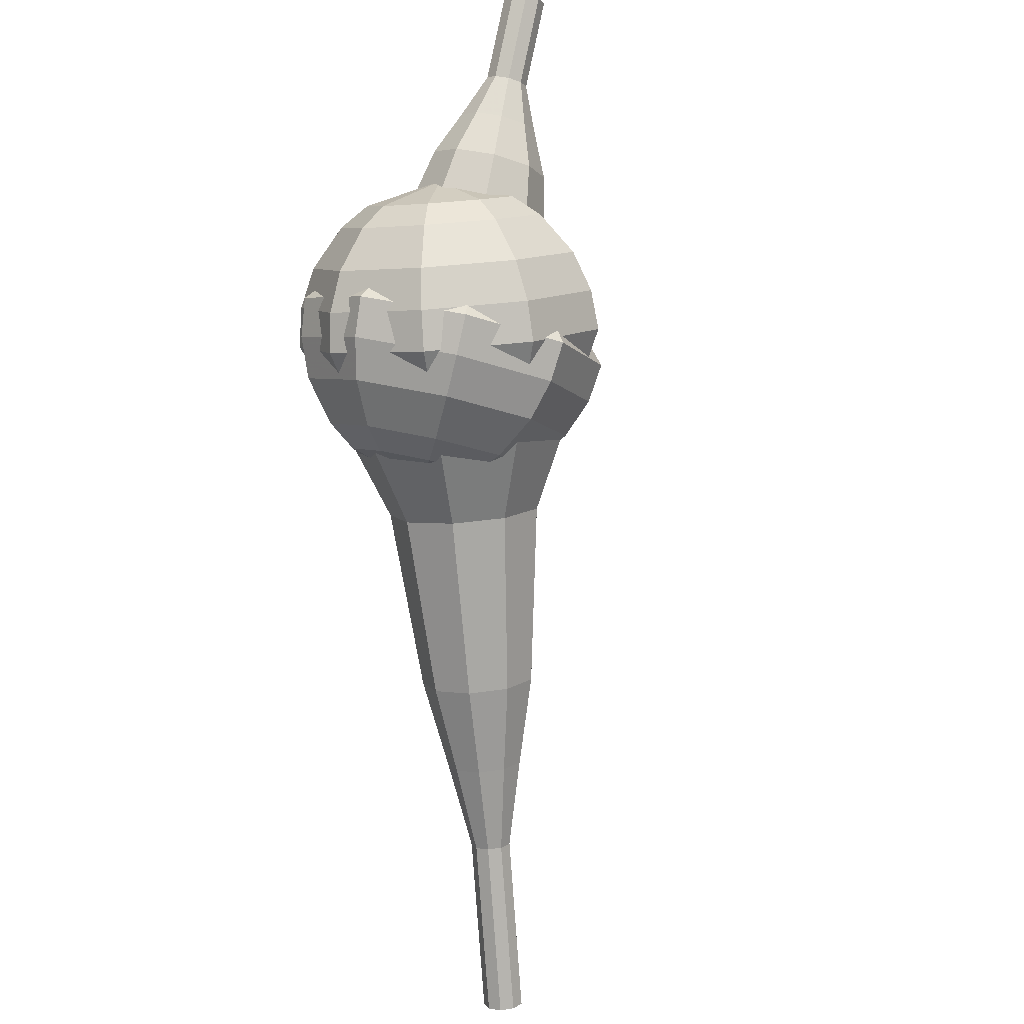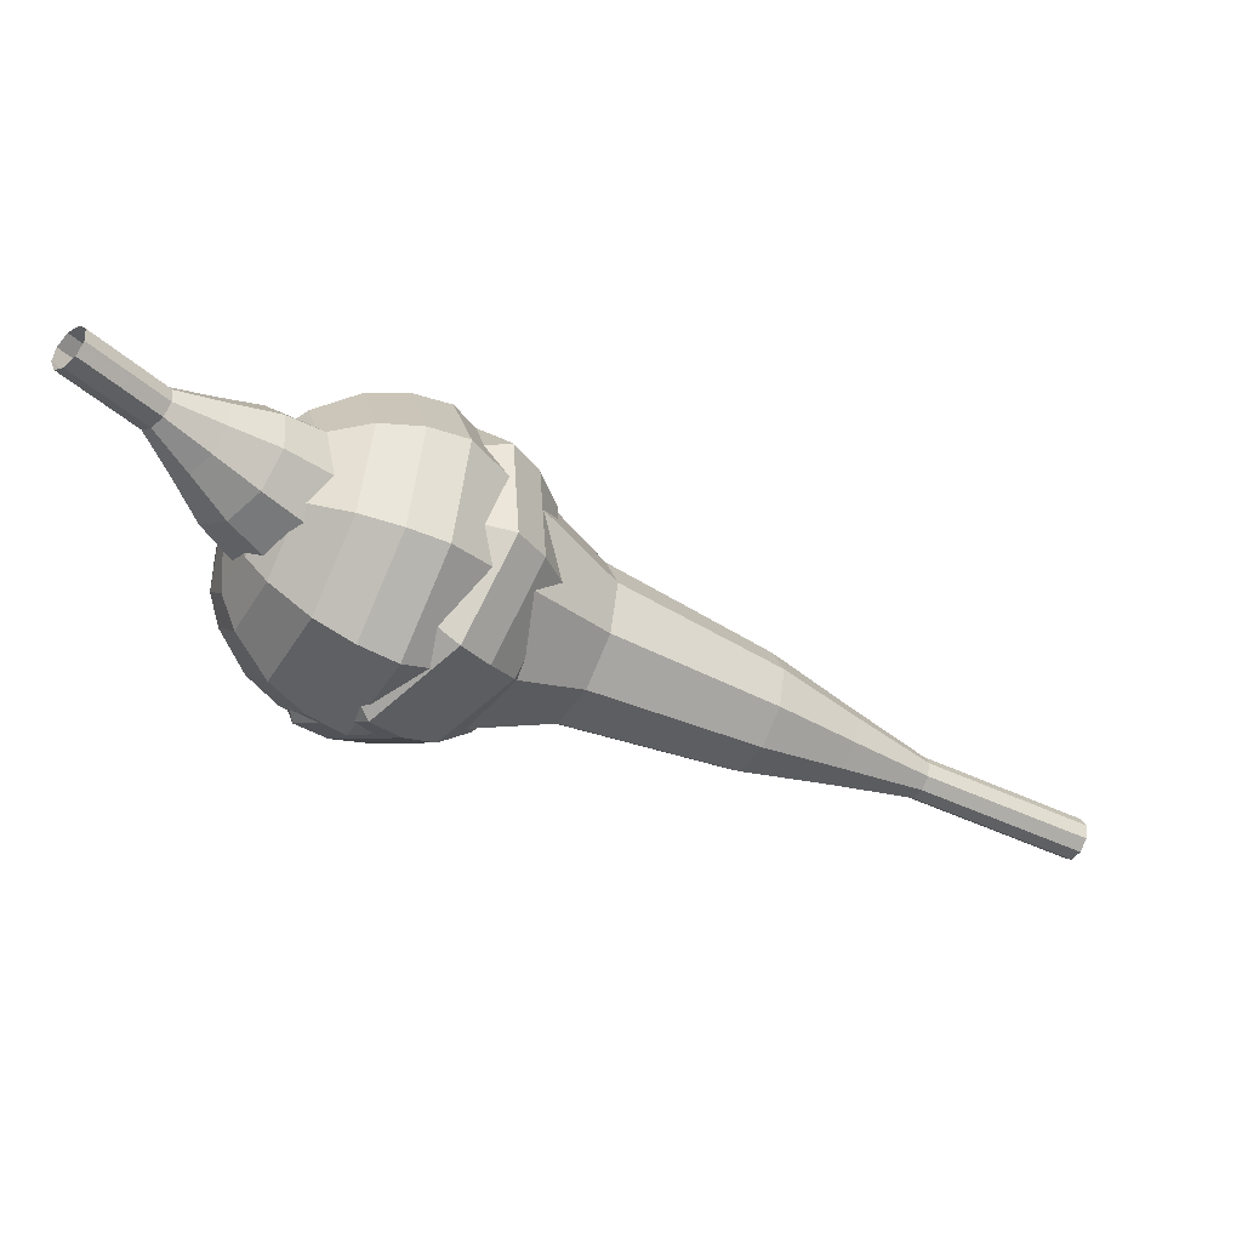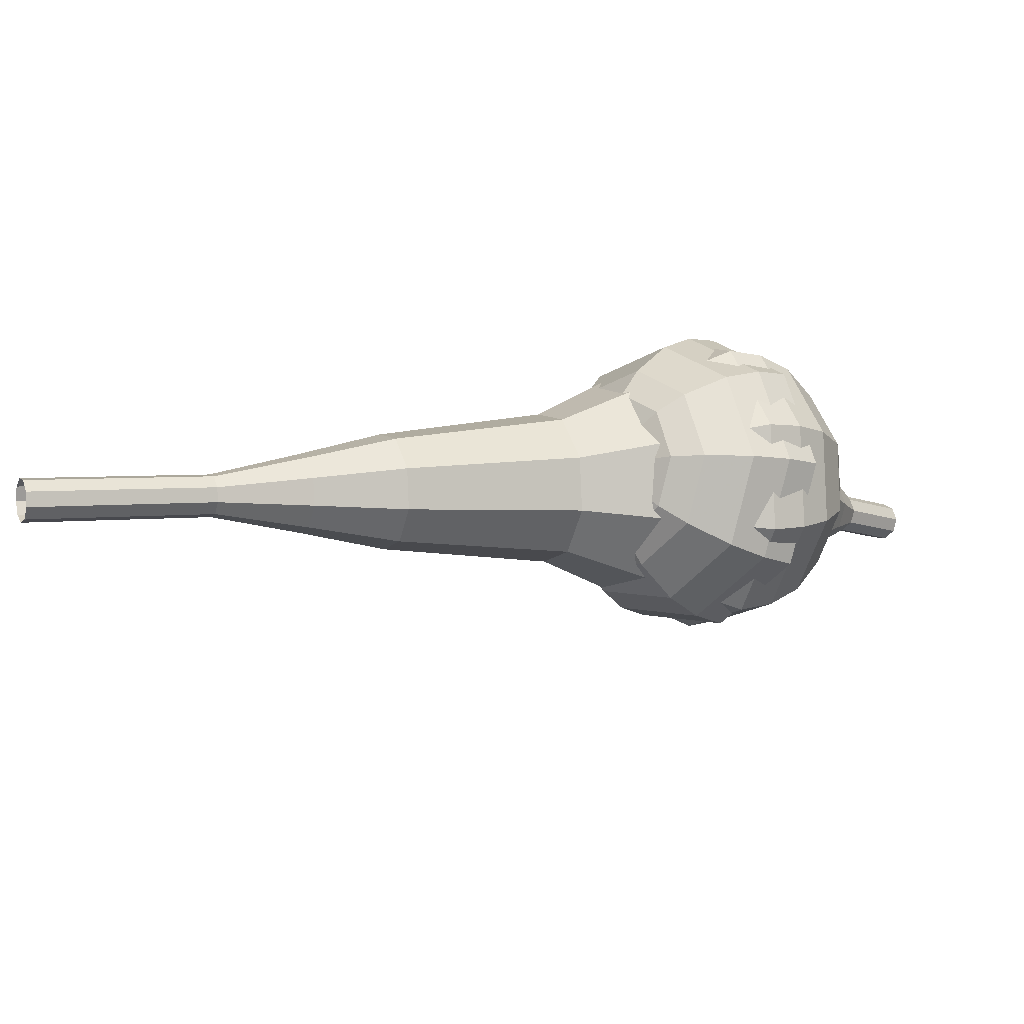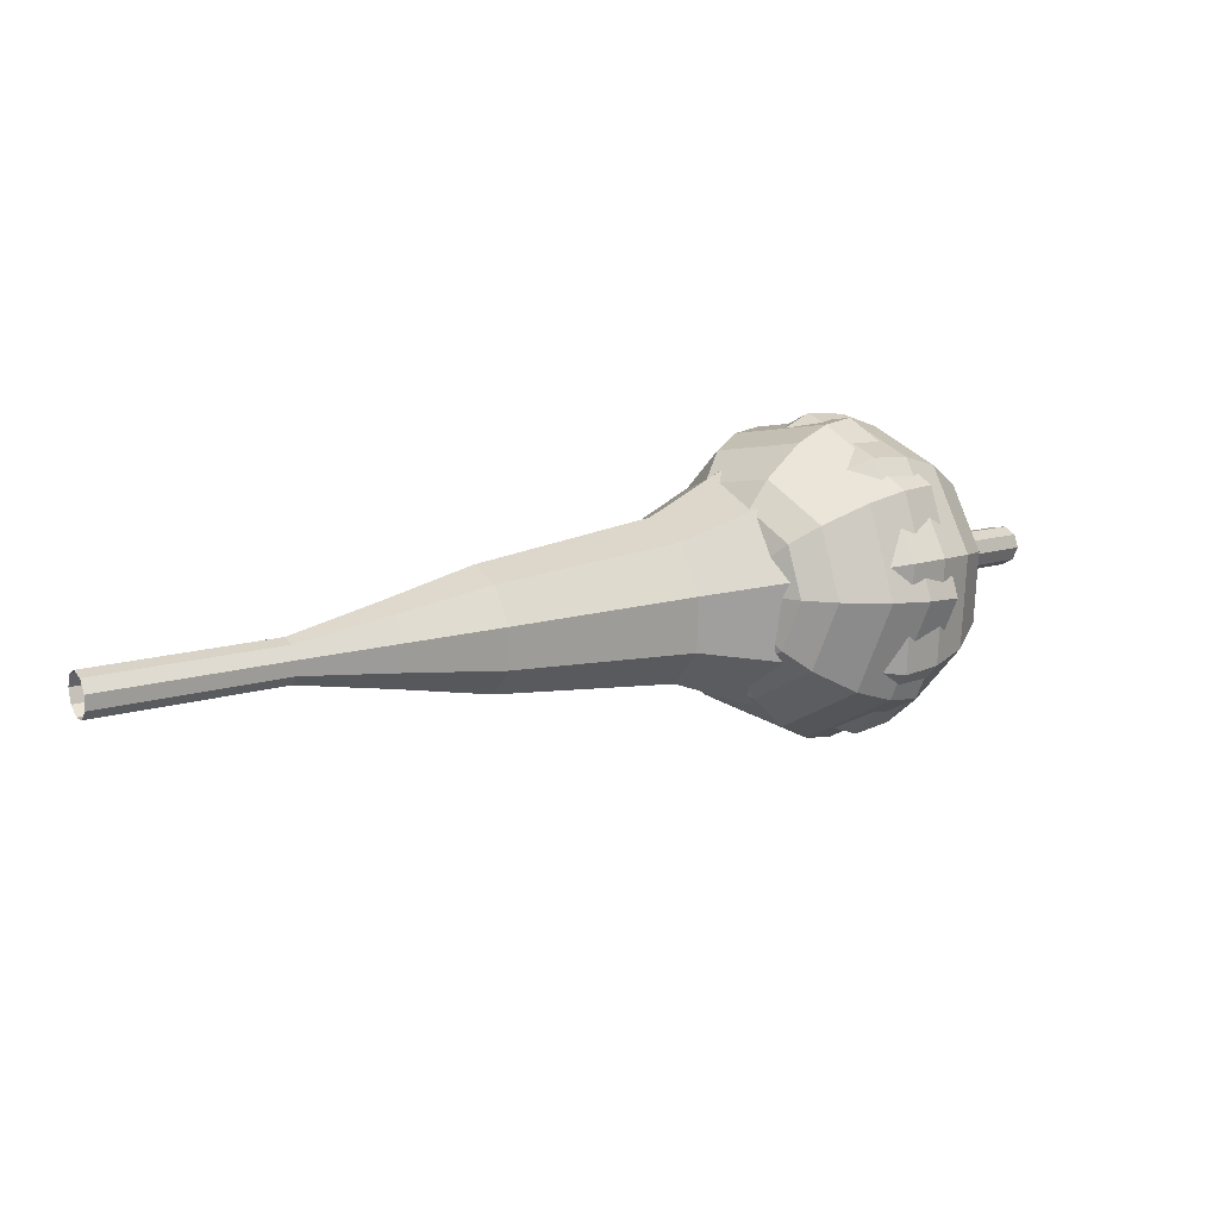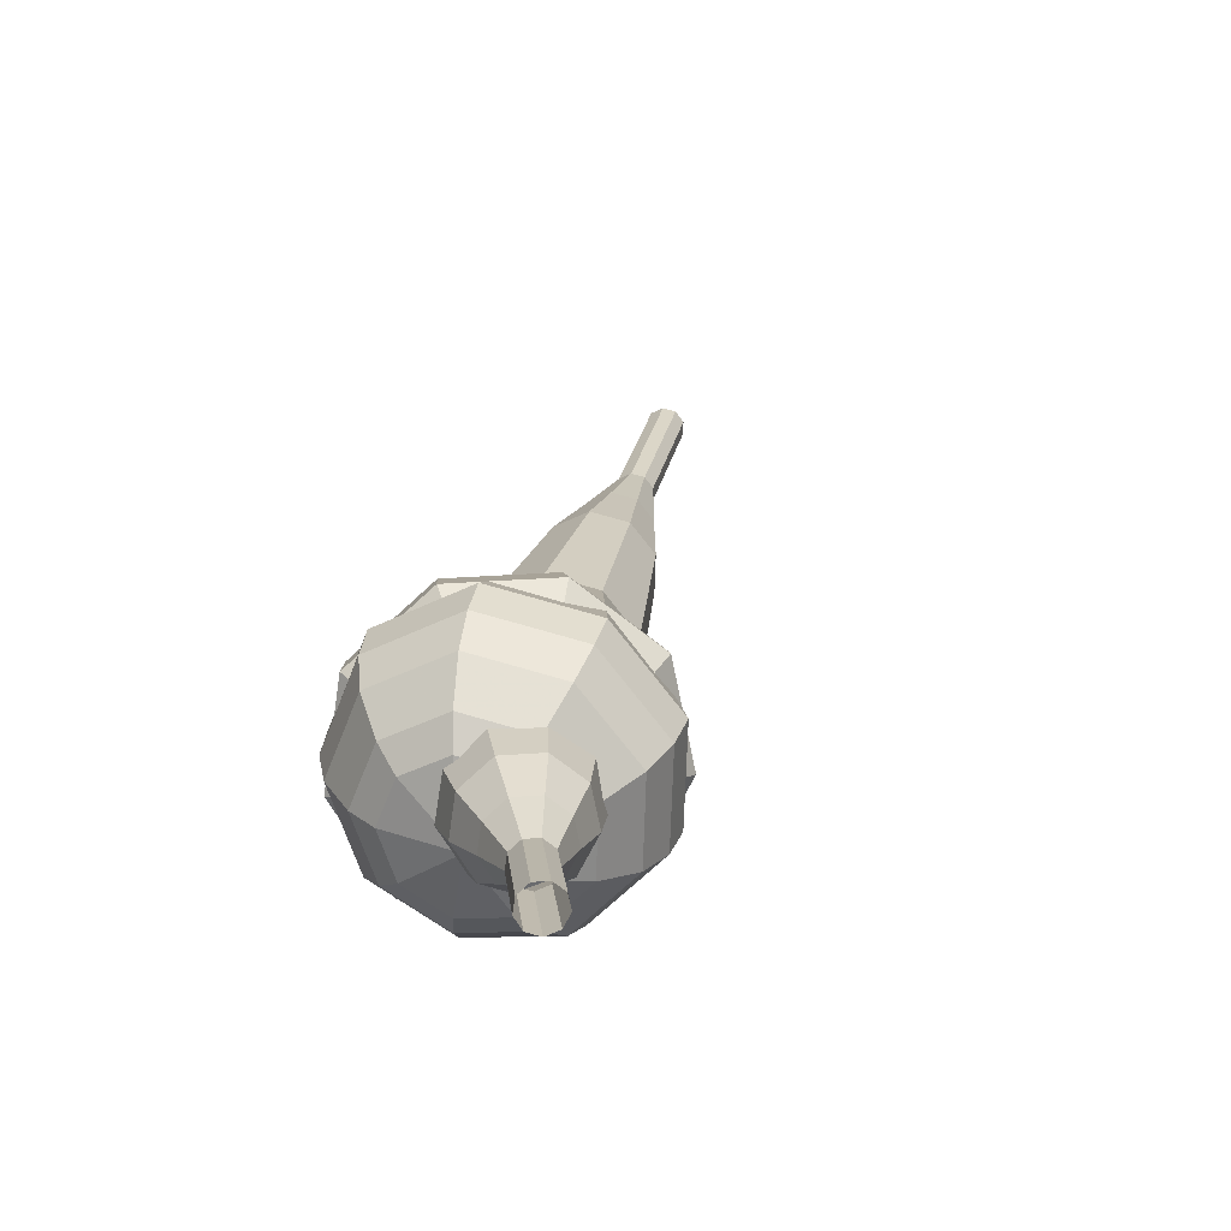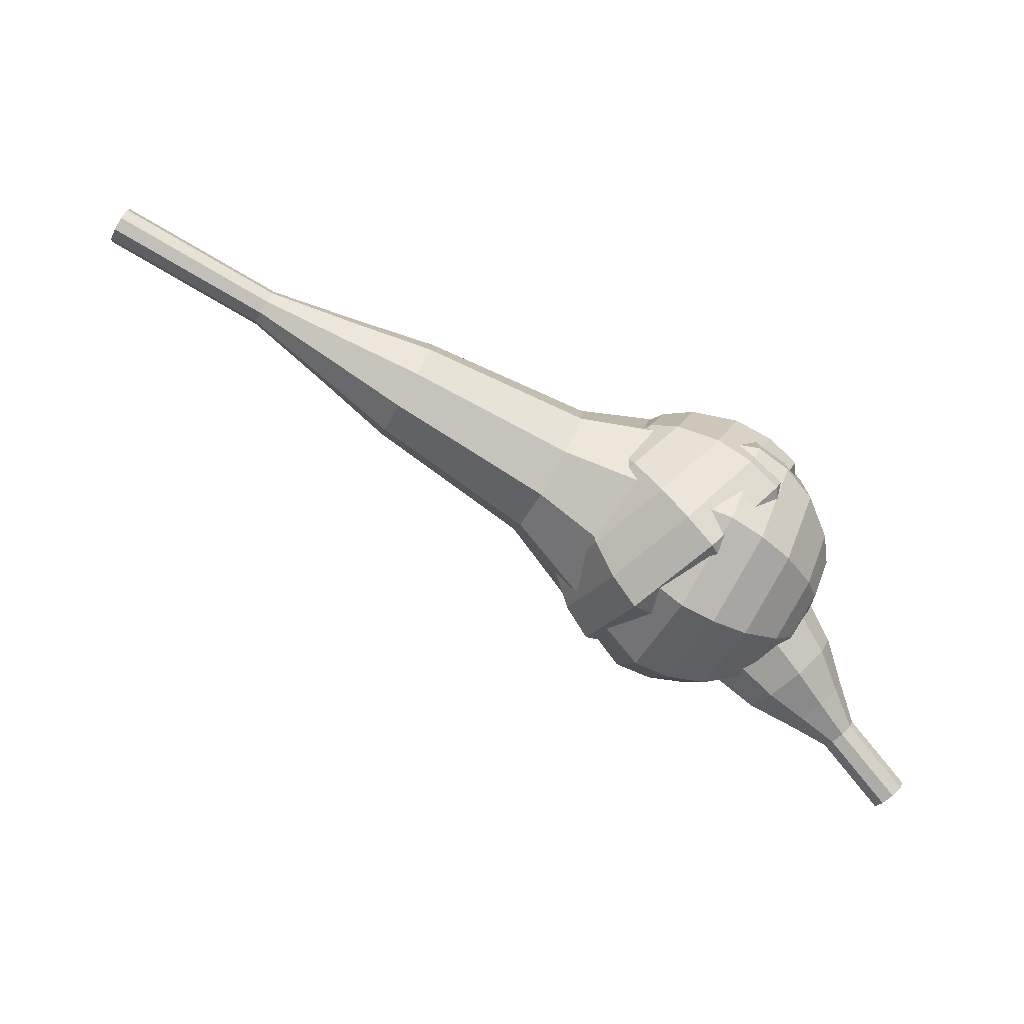
<metadata>
{"format":"obj","ext":"obj","renderer":"f3d","projection":"perspective","resolution":1024,"background":"white","views":[{"elev":-54.7,"azim":109.2,"up":"+Y"},{"elev":15.3,"azim":180.0,"up":"+Y"},{"elev":-67.4,"azim":5.3,"up":"+Y"},{"elev":42.4,"azim":-2.2,"up":"+Z"},{"elev":52.2,"azim":117.0,"up":"+Y"},{"elev":-54.0,"azim":-1.3,"up":"+Z"}]}
</metadata>
<code>
g tube1
v 163.5 140.3 186.3
v 163.4 140 185.8
v 163.7 139.4 185.5
v 164.2 139 185.6
v 164.7 138.8 186
v 164.9 139 186.6
v 164.8 139.5 187.1
v 164.4 140 187.2
v 163.8 140.4 186.9
v 163.5 140.3 186.3
v 162.1 139 187.3
v 162 138.6 186.7
v 162.3 138.1 186.4
v 162.8 137.6 186.5
v 163.3 137.5 187
v 163.5 137.7 187.6
v 163.4 138.2 188.1
v 163 138.7 188.2
v 162.5 139 187.9
v 162.1 139 187.3
v 160.7 137.7 188.3
v 160.6 137.3 187.7
v 160.9 136.8 187.4
v 161.4 136.3 187.5
v 161.9 136.2 187.9
v 162.1 136.4 188.6
v 162 136.9 189
v 161.6 137.4 189.1
v 161.1 137.7 188.8
v 160.7 137.7 188.3
v 158.7 137 189.2
v 158.6 136.3 188.1
v 159.2 135.3 187.6
v 160.1 134.4 187.8
v 161 134.2 188.6
v 161.4 134.5 189.8
v 161.2 135.4 190.7
v 160.4 136.4 190.9
v 159.4 137 190.3
v 158.7 137 189.2
v 156.6 136.3 190.2
v 156.5 135.3 188.5
v 157.4 133.8 187.7
v 158.8 132.5 188
v 160.1 132.1 189.3
v 160.7 132.7 191
v 160.3 134 192.3
v 159.1 135.5 192.6
v 157.7 136.4 191.8
v 156.6 136.3 190.2
v 153.2 134.4 192.1
v 153 133 189.9
v 154.2 131 188.8
v 156 129.3 189.2
v 157.8 128.7 190.9
v 158.6 129.5 193.2
v 158.1 131.3 195
v 156.5 133.3 195.4
v 154.6 134.5 194.2
v 153.2 134.4 192.1
v 147.8 134.4 194
v 147.5 131.7 189.7
v 149.7 127.7 187.4
v 153.5 124.3 188.2
v 157 123.1 191.7
v 158.7 124.7 196.3
v 157.7 128.3 199.8
v 154.5 132.2 200.6
v 150.6 134.6 198.3
v 147.8 134.4 194
v 146.8 133.1 194.8
v 146.4 130.4 190.7
v 148.6 126.6 188.4
v 152.3 123.3 189.2
v 155.7 122.1 192.6
v 157.3 123.7 197.1
v 156.3 127.1 200.5
v 153.2 131 201.2
v 149.5 133.3 199
v 146.8 133.1 194.8
v 146.1 131.4 195.7
v 145.8 129 191.9
v 147.7 125.5 189.9
v 151 122.6 190.6
v 154 121.6 193.7
v 155.5 122.9 197.7
v 154.6 126.1 200.7
v 151.9 129.5 201.4
v 148.5 131.6 199.4
v 146.1 131.4 195.7
v 145.9 129.1 196.5
v 145.7 127.3 193.7
v 147.2 124.7 192.1
v 149.7 122.4 192.7
v 152 121.6 195
v 153.1 122.7 198
v 152.4 125.1 200.4
v 150.3 127.7 200.9
v 147.8 129.3 199.4
v 145.9 129.1 196.5
v 146.2 127.6 196.9
v 146.1 126.3 194.8
v 147.1 124.3 193.7
v 149 122.7 194.1
v 150.7 122.1 195.8
v 151.5 122.9 198
v 151 124.6 199.7
v 149.5 126.5 200.1
v 147.6 127.7 199
v 146.2 127.6 196.9
v 148.1 124.4 197.3
v 148.1 124.4 197.3
v 148.1 124.4 197.3
v 148.1 124.4 197.3
v 148.1 124.4 197.3
v 148.1 124.4 197.3
v 148.1 124.4 197.3
v 148.1 124.4 197.3
v 148.1 124.4 197.3
v 148.1 124.4 197.3
f 1 2 12
f 12 11 1
f 2 3 13
f 13 12 2
f 3 4 14
f 14 13 3
f 4 5 15
f 15 14 4
f 5 6 16
f 16 15 5
f 6 7 17
f 17 16 6
f 7 8 18
f 18 17 7
f 8 9 19
f 19 18 8
f 9 10 20
f 20 19 9
f 11 12 22
f 22 21 11
f 12 13 23
f 23 22 12
f 13 14 24
f 24 23 13
f 14 15 25
f 25 24 14
f 15 16 26
f 26 25 15
f 16 17 27
f 27 26 16
f 17 18 28
f 28 27 17
f 18 19 29
f 29 28 18
f 19 20 30
f 30 29 19
f 21 22 32
f 32 31 21
f 22 23 33
f 33 32 22
f 23 24 34
f 34 33 23
f 24 25 35
f 35 34 24
f 25 26 36
f 36 35 25
f 26 27 37
f 37 36 26
f 27 28 38
f 38 37 27
f 28 29 39
f 39 38 28
f 29 30 40
f 40 39 29
f 31 32 42
f 42 41 31
f 32 33 43
f 43 42 32
f 33 34 44
f 44 43 33
f 34 35 45
f 45 44 34
f 35 36 46
f 46 45 35
f 36 37 47
f 47 46 36
f 37 38 48
f 48 47 37
f 38 39 49
f 49 48 38
f 39 40 50
f 50 49 39
f 41 42 52
f 52 51 41
f 42 43 53
f 53 52 42
f 43 44 54
f 54 53 43
f 44 45 55
f 55 54 44
f 45 46 56
f 56 55 45
f 46 47 57
f 57 56 46
f 47 48 58
f 58 57 47
f 48 49 59
f 59 58 48
f 49 50 60
f 60 59 49
f 51 52 62
f 62 61 51
f 52 53 63
f 63 62 52
f 53 54 64
f 64 63 53
f 54 55 65
f 65 64 54
f 55 56 66
f 66 65 55
f 56 57 67
f 67 66 56
f 57 58 68
f 68 67 57
f 58 59 69
f 69 68 58
f 59 60 70
f 70 69 59
f 61 62 72
f 72 71 61
f 62 63 73
f 73 72 62
f 63 64 74
f 74 73 63
f 64 65 75
f 75 74 64
f 65 66 76
f 76 75 65
f 66 67 77
f 77 76 66
f 67 68 78
f 78 77 67
f 68 69 79
f 79 78 68
f 69 70 80
f 80 79 69
f 71 72 82
f 82 81 71
f 72 73 83
f 83 82 72
f 73 74 84
f 84 83 73
f 74 75 85
f 85 84 74
f 75 76 86
f 86 85 75
f 76 77 87
f 87 86 76
f 77 78 88
f 88 87 77
f 78 79 89
f 89 88 78
f 79 80 90
f 90 89 79
f 81 82 92
f 92 91 81
f 82 83 93
f 93 92 82
f 83 84 94
f 94 93 83
f 84 85 95
f 95 94 84
f 85 86 96
f 96 95 85
f 86 87 97
f 97 96 86
f 87 88 98
f 98 97 87
f 88 89 99
f 99 98 88
f 89 90 100
f 100 99 89
f 91 92 102
f 102 101 91
f 92 93 103
f 103 102 92
f 93 94 104
f 104 103 93
f 94 95 105
f 105 104 94
f 95 96 106
f 106 105 95
f 96 97 107
f 107 106 96
f 97 98 108
f 108 107 97
f 98 99 109
f 109 108 98
f 99 100 110
f 110 109 99
f 101 102 112
f 112 111 101
f 102 103 113
f 113 112 102
f 103 104 114
f 114 113 103
f 104 105 115
f 115 114 104
f 105 106 116
f 116 115 105
f 106 107 117
f 117 116 106
f 107 108 118
f 118 117 107
f 108 109 119
f 119 118 108
f 109 110 120
f 120 119 109
v 122.8 113.3 202
v 122.6 113.4 201.4
v 122.3 113.9 201
v 122 114.5 201.2
v 121.9 115 201.7
v 122.1 115 202.3
v 122.4 114.7 202.8
v 122.7 114.1 203
v 122.9 113.5 202.6
v 122.8 113.3 202
v 126.7 115.1 201
v 126.4 115.3 200.4
v 126.1 115.8 200
v 125.8 116.4 200.2
v 125.7 116.8 200.7
v 125.9 116.9 201.3
v 126.2 116.6 201.8
v 126.5 116 202
v 126.7 115.4 201.6
v 126.7 115.1 201
v 130.5 117 200
v 130.3 117.1 199.4
v 129.9 117.6 199
v 129.7 118.2 199.2
v 129.6 118.7 199.7
v 129.7 118.8 200.3
v 130 118.4 200.8
v 130.3 117.8 201
v 130.5 117.3 200.6
v 130.5 117 200
v 134.7 118 199
v 134.3 118.3 197.8
v 133.6 119.3 197.2
v 133.1 120.4 197.4
v 133 121.3 198.4
v 133.2 121.4 199.6
v 133.8 120.7 200.6
v 134.4 119.6 200.8
v 134.7 118.6 200.2
v 134.7 118 199
v 138.9 119.1 198
v 138.3 119.5 196.2
v 137.3 120.9 195.3
v 136.6 122.6 195.6
v 136.3 123.9 197.1
v 136.7 124.1 198.9
v 137.6 123.1 200.4
v 138.5 121.4 200.7
v 139 119.8 199.8
v 138.9 119.1 198
v 147 121.9 196
v 146.1 122.5 193.7
v 144.9 124.3 192.4
v 143.9 126.7 192.8
v 143.5 128.3 194.8
v 144.1 128.6 197.2
v 145.2 127.3 199.2
v 146.4 125.1 199.6
v 147.1 122.9 198.3
v 147 121.9 196
v 156.3 122.3 194
v 154.5 123.3 189.3
v 152 127.1 186.8
v 150 131.7 187.7
v 149.4 135.1 191.5
v 150.5 135.6 196.5
v 152.7 133 200.3
v 155.1 128.6 201.2
v 156.5 124.3 198.7
v 156.3 122.3 194
v 157.8 123.3 193.6
v 156.1 124.3 189
v 153.7 127.9 186.6
v 151.8 132.4 187.4
v 151.2 135.7 191.2
v 152.2 136.2 196
v 154.4 133.7 199.7
v 156.7 129.4 200.5
v 158 125.3 198.1
v 157.8 123.3 193.6
v 159.1 124.7 193.1
v 157.6 125.7 189.1
v 155.5 128.9 186.9
v 153.7 133 187.7
v 153.2 135.9 191
v 154.1 136.3 195.3
v 156 134.1 198.6
v 158.1 130.2 199.4
v 159.3 126.5 197.2
v 159.1 124.7 193.1
v 160.1 126.9 192.7
v 158.9 127.6 189.6
v 157.3 130.1 188
v 156 133.2 188.5
v 155.5 135.4 191.1
v 156.2 135.8 194.4
v 157.7 134 196.9
v 159.3 131.1 197.5
v 160.2 128.3 195.8
v 160.1 126.9 192.7
v 160.3 128.5 192.5
v 159.5 129 190.2
v 158.3 130.9 189
v 157.3 133.1 189.4
v 157 134.7 191.3
v 157.5 135 193.7
v 158.6 133.7 195.6
v 159.8 131.6 196
v 160.4 129.5 194.8
v 160.3 128.5 192.5
v 159.6 132.2 192.3
v 159.6 132.2 192.3
v 159.6 132.2 192.3
v 159.6 132.2 192.3
v 159.6 132.2 192.3
v 159.6 132.2 192.3
v 159.6 132.2 192.3
v 159.6 132.2 192.3
v 159.6 132.2 192.3
v 159.6 132.2 192.3
f 121 122 132
f 132 131 121
f 122 123 133
f 133 132 122
f 123 124 134
f 134 133 123
f 124 125 135
f 135 134 124
f 125 126 136
f 136 135 125
f 126 127 137
f 137 136 126
f 127 128 138
f 138 137 127
f 128 129 139
f 139 138 128
f 129 130 140
f 140 139 129
f 131 132 142
f 142 141 131
f 132 133 143
f 143 142 132
f 133 134 144
f 144 143 133
f 134 135 145
f 145 144 134
f 135 136 146
f 146 145 135
f 136 137 147
f 147 146 136
f 137 138 148
f 148 147 137
f 138 139 149
f 149 148 138
f 139 140 150
f 150 149 139
f 141 142 152
f 152 151 141
f 142 143 153
f 153 152 142
f 143 144 154
f 154 153 143
f 144 145 155
f 155 154 144
f 145 146 156
f 156 155 145
f 146 147 157
f 157 156 146
f 147 148 158
f 158 157 147
f 148 149 159
f 159 158 148
f 149 150 160
f 160 159 149
f 151 152 162
f 162 161 151
f 152 153 163
f 163 162 152
f 153 154 164
f 164 163 153
f 154 155 165
f 165 164 154
f 155 156 166
f 166 165 155
f 156 157 167
f 167 166 156
f 157 158 168
f 168 167 157
f 158 159 169
f 169 168 158
f 159 160 170
f 170 169 159
f 161 162 172
f 172 171 161
f 162 163 173
f 173 172 162
f 163 164 174
f 174 173 163
f 164 165 175
f 175 174 164
f 165 166 176
f 176 175 165
f 166 167 177
f 177 176 166
f 167 168 178
f 178 177 167
f 168 169 179
f 179 178 168
f 169 170 180
f 180 179 169
f 171 172 182
f 182 181 171
f 172 173 183
f 183 182 172
f 173 174 184
f 184 183 173
f 174 175 185
f 185 184 174
f 175 176 186
f 186 185 175
f 176 177 187
f 187 186 176
f 177 178 188
f 188 187 177
f 178 179 189
f 189 188 178
f 179 180 190
f 190 189 179
f 181 182 192
f 192 191 181
f 182 183 193
f 193 192 182
f 183 184 194
f 194 193 183
f 184 185 195
f 195 194 184
f 185 186 196
f 196 195 185
f 186 187 197
f 197 196 186
f 187 188 198
f 198 197 187
f 188 189 199
f 199 198 188
f 189 190 200
f 200 199 189
f 191 192 202
f 202 201 191
f 192 193 203
f 203 202 192
f 193 194 204
f 204 203 193
f 194 195 205
f 205 204 194
f 195 196 206
f 206 205 195
f 196 197 207
f 207 206 196
f 197 198 208
f 208 207 197
f 198 199 209
f 209 208 198
f 199 200 210
f 210 209 199
f 201 202 212
f 212 211 201
f 202 203 213
f 213 212 202
f 203 204 214
f 214 213 203
f 204 205 215
f 215 214 204
f 205 206 216
f 216 215 205
f 206 207 217
f 217 216 206
f 207 208 218
f 218 217 207
f 208 209 219
f 219 218 208
f 209 210 220
f 220 219 209
f 211 212 222
f 222 221 211
f 212 213 223
f 223 222 212
f 213 214 224
f 224 223 213
f 214 215 225
f 225 224 214
f 215 216 226
f 226 225 215
f 216 217 227
f 227 226 216
f 217 218 228
f 228 227 217
f 218 219 229
f 229 228 218
f 219 220 230
f 230 229 219
f 221 222 232
f 232 231 221
f 222 223 233
f 233 232 222
f 223 224 234
f 234 233 223
f 224 225 235
f 235 234 224
f 225 226 236
f 236 235 225
f 226 227 237
f 237 236 226
f 227 228 238
f 238 237 227
f 228 229 239
f 239 238 228
f 229 230 240
f 240 239 229
g

</code>
